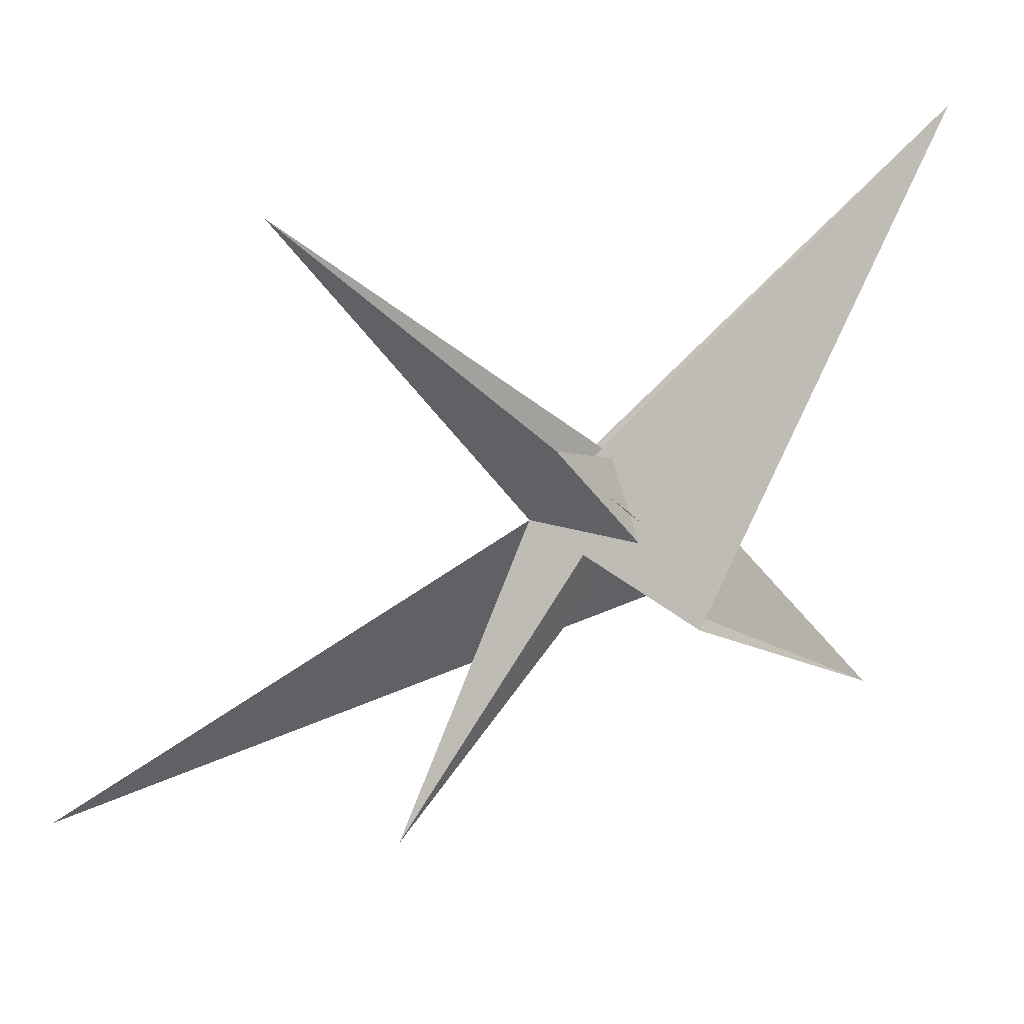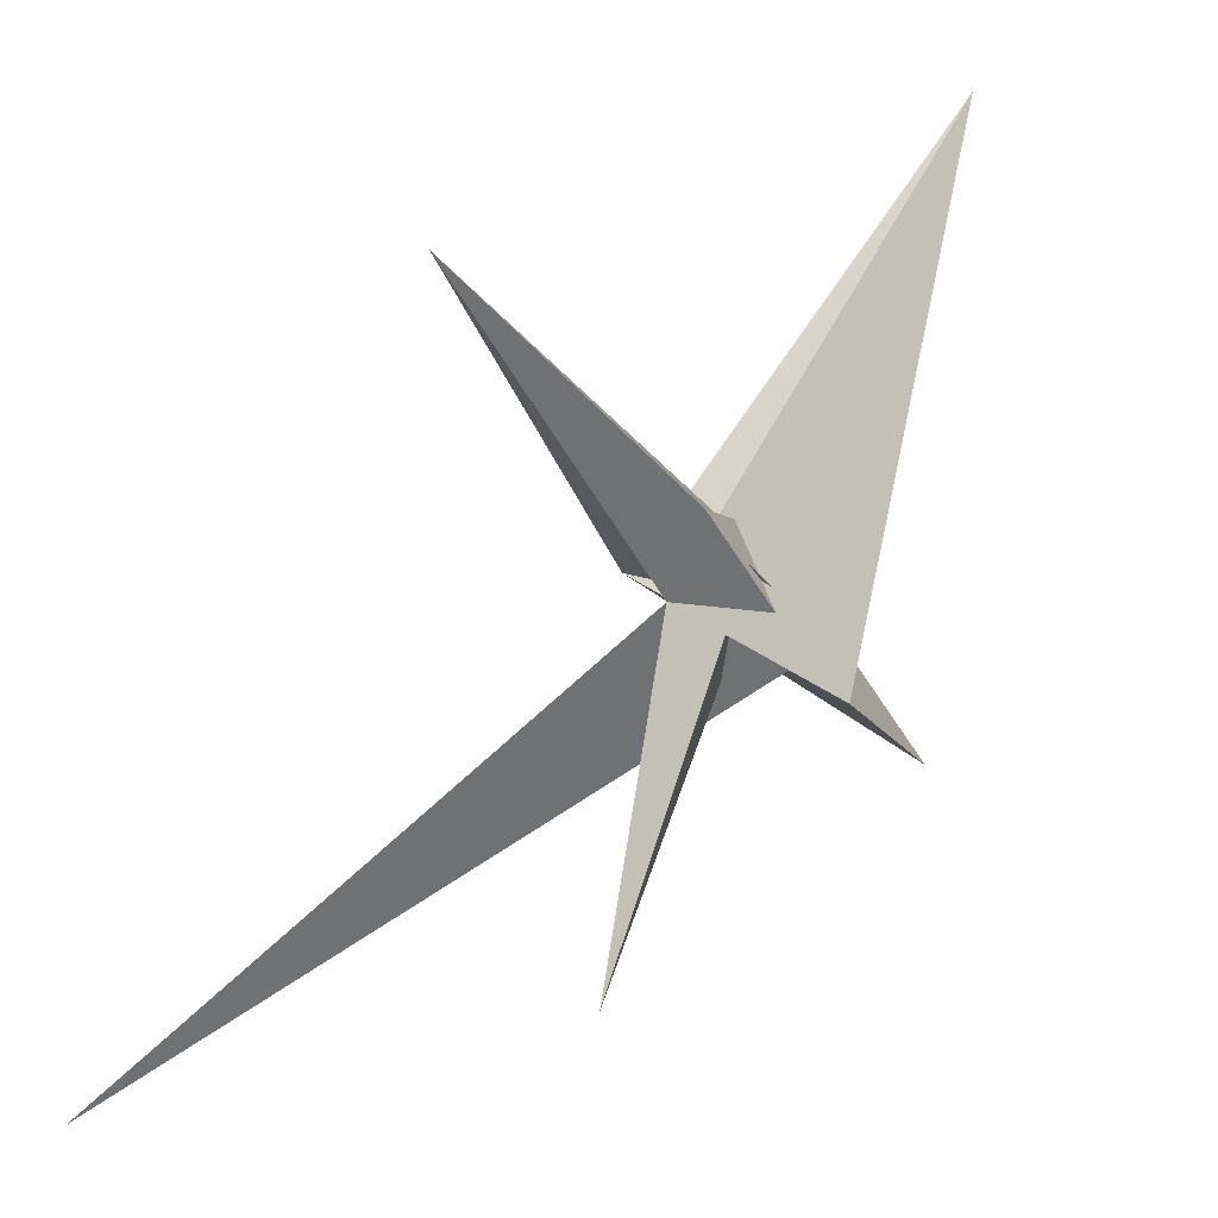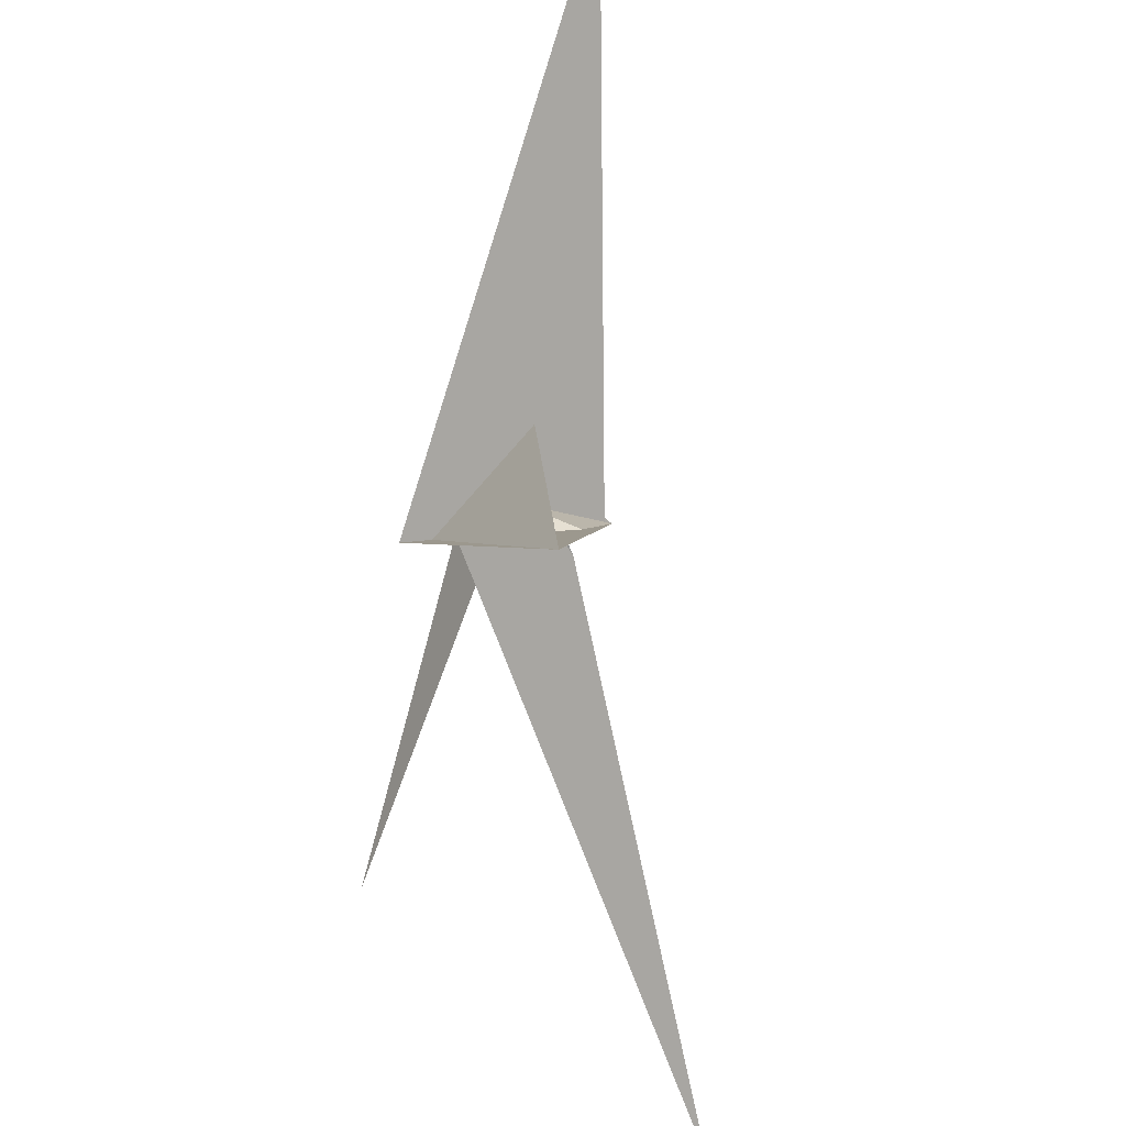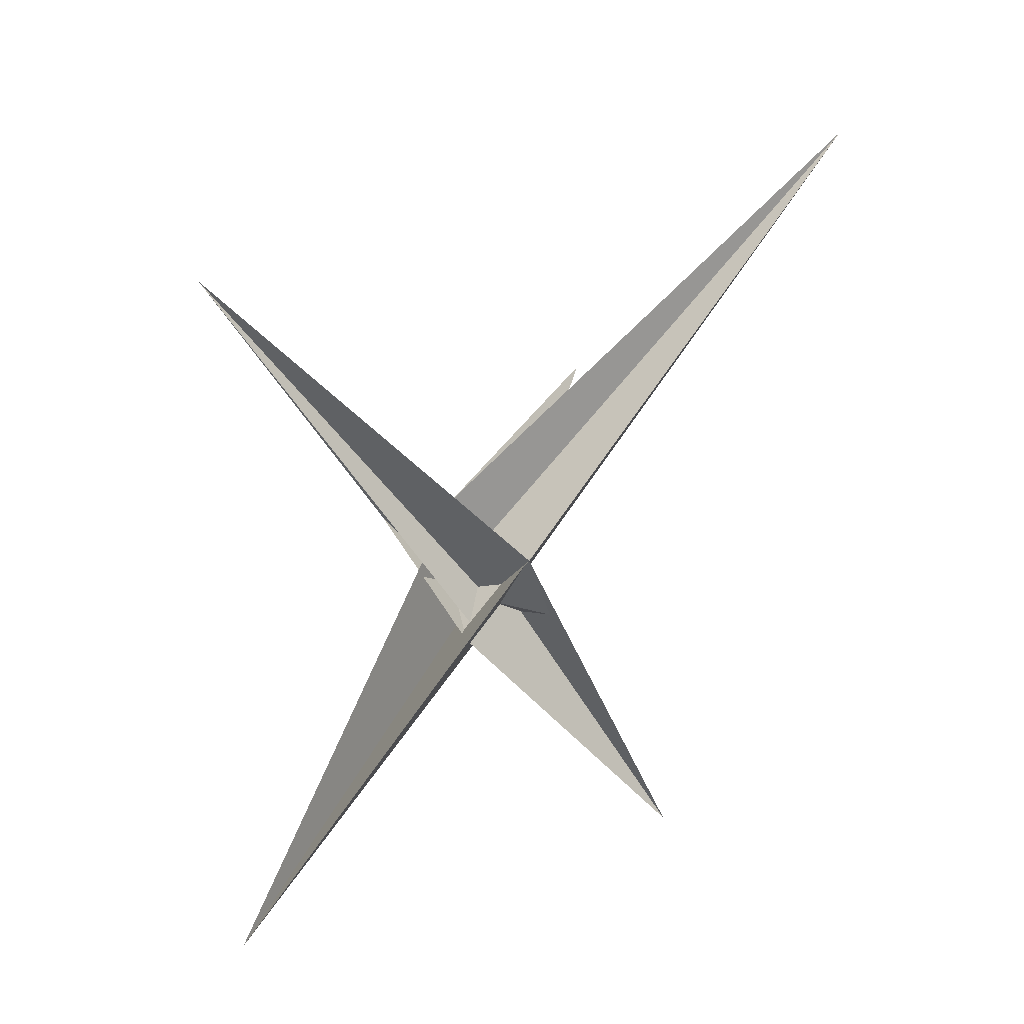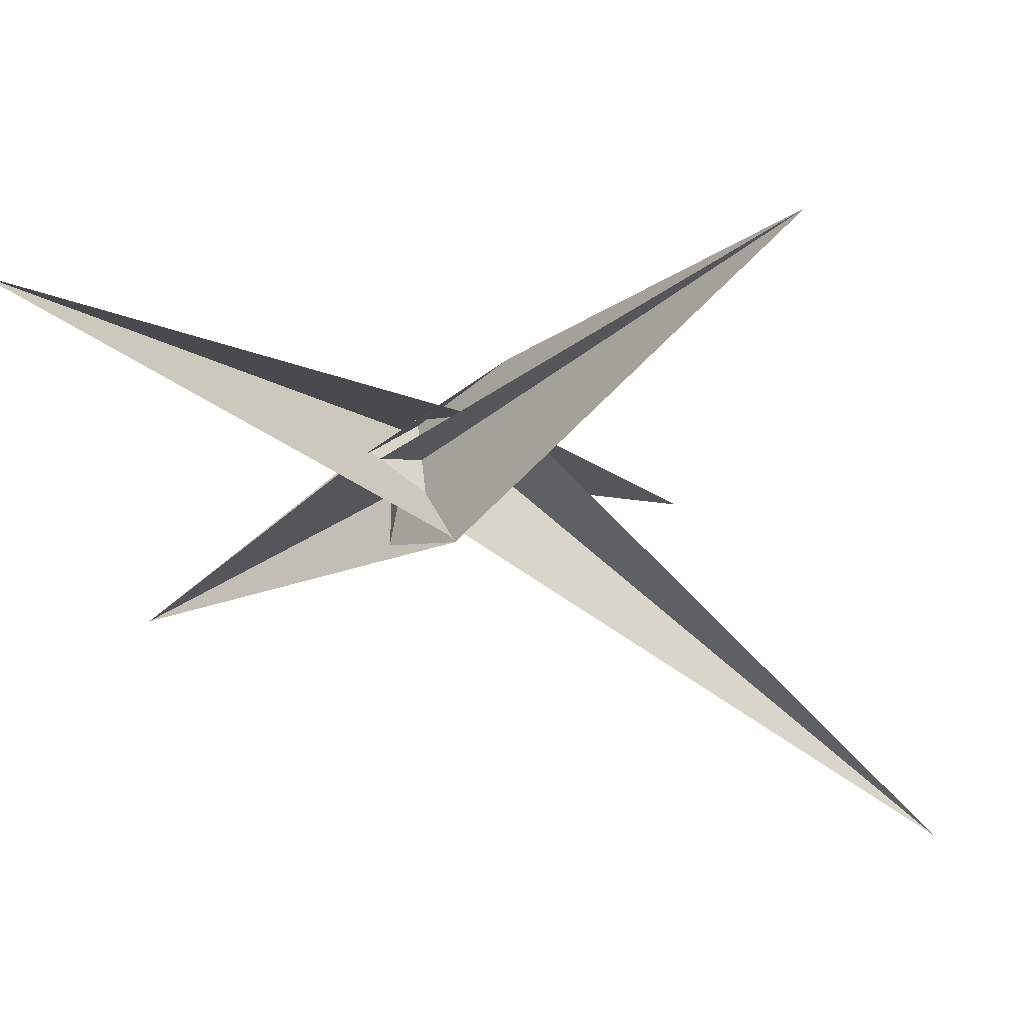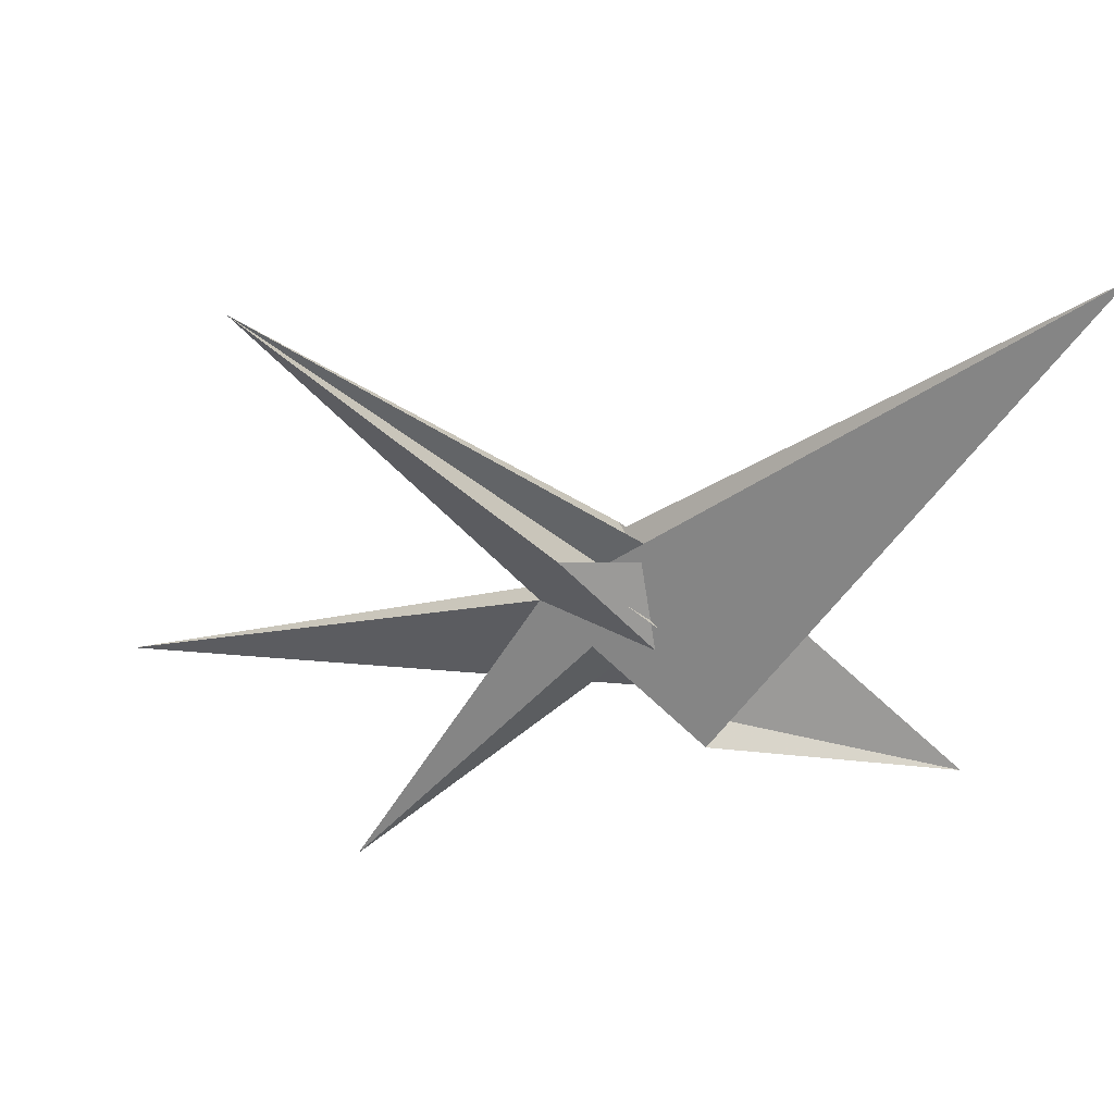
<metadata>
{"format":"obj","ext":"obj","renderer":"f3d","projection":"perspective","resolution":1024,"background":"white","views":[{"elev":28.0,"azim":69.1,"up":"+Y"},{"elev":22.4,"azim":45.0,"up":"+Y"},{"elev":-35.1,"azim":176.1,"up":"+Y"},{"elev":2.0,"azim":-127.9,"up":"+Z"},{"elev":56.6,"azim":-89.5,"up":"+Y"},{"elev":49.7,"azim":92.4,"up":"+Y"}]}
</metadata>
<code>
v -11.62 13.21 -11.94
v -13.76 16.55 -18.01
v -0.6123 13.81 32.31
v -0.8296 119.1 108.2
v -9.776 3.542 -11.64
v -7.059 -4.128 -6.42
v 27.92 -70.44 84.48
v -8.176 4.33 -4.699
v -15.36 -78.98 -94.02
v -7.318 4.445 -1.201
v -5.907 -14.9 -9.687
v -77.22 -111.3 170.4
v 2.926 0.8502 12.55
v -26.35 -4.697 12.68
v -2.599 7.554 -0.01517
v -19.9 -0.05541 7.1
v 2.611 9.689 -1.903
v 5.547 9.731 -1.082
v 5.475 10.1 -1.695
v -15.85 0.1285 8.027
v 6.582 -14.3 -9.134
v 2.994 1.151 12.56
v 7.874 -4.085 -5.673
v 7.994 -3.925 -5.915
v 7.273 39.29 27.1
v 4.14 8.238 14.22
v 1.939 6.895 19.8
v -11.86 12.42 -18.72
v -24.65 116.8 -113.1
v -34.81 5.396 10.5
v 12.31 -18.12 -10.73
v 20.83 -22.29 -14.66
v -16.99 0.3247 -1.435
v -9.037 13.7 -14.04
v -6.629 5.12 -6.478
v 5.689 3.84 16.49
v -6.541 1.052 -4.818
v -4.804 5.676 -3.351
v 13.02 -6.298 -6.494
v -36.89 5.623 11.53
v 4.057 12.29 2.004
v 5.247 9.627 1.498
v 2.904 8.887 -2.14
v -27.09 -11.87 -9.38
f 1 2 9 11 6 5 7 3 4 10 8
f 1 2 17 19 18 15 13 12 14 20 16
f 3 4 25 23 24 21 12 13 22 27 26
f 5 6 21 12 14 33 30 29 32 31 28
f 5 7 36 22 13 15 37 38 35 34 28
f 1 8 35 34 23 24 39 29 30 40 16
f 2 9 31 28 34 23 25 41 42 43 17
f 3 7 36 32 29 39 19 18 41 42 26
f 4 10 33 30 40 44 37 15 18 41 25
f 6 11 44 37 38 43 17 19 39 24 21
f 9 11 44 40 16 20 27 22 36 32 31
f 8 10 33 14 20 27 26 42 43 38 35

</code>
